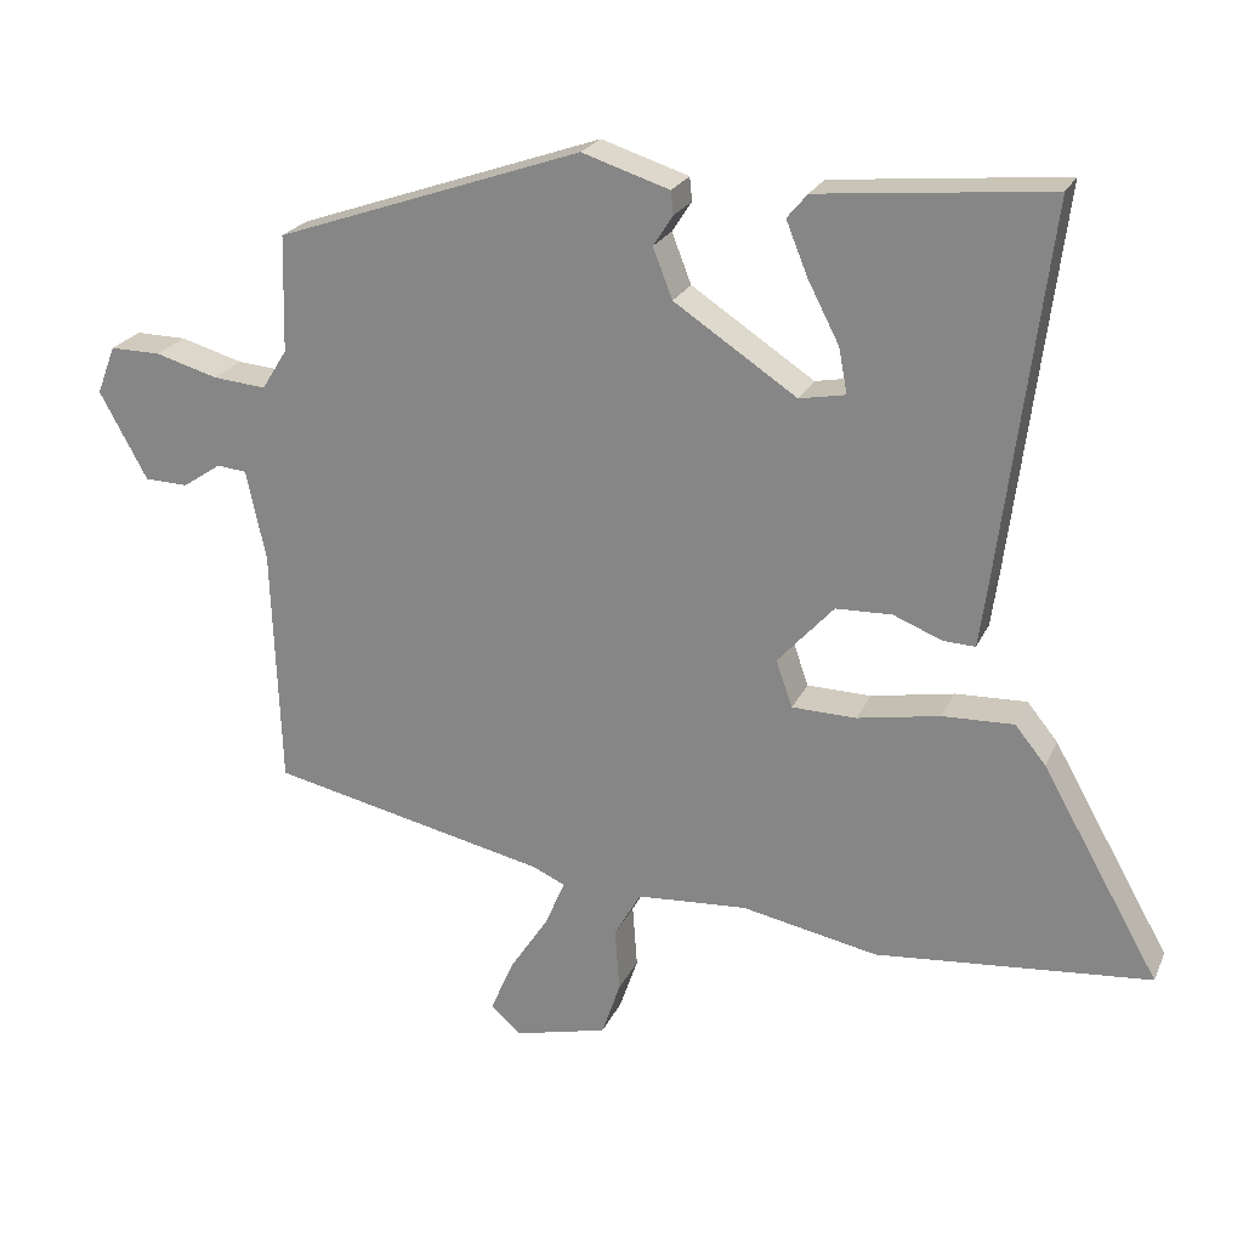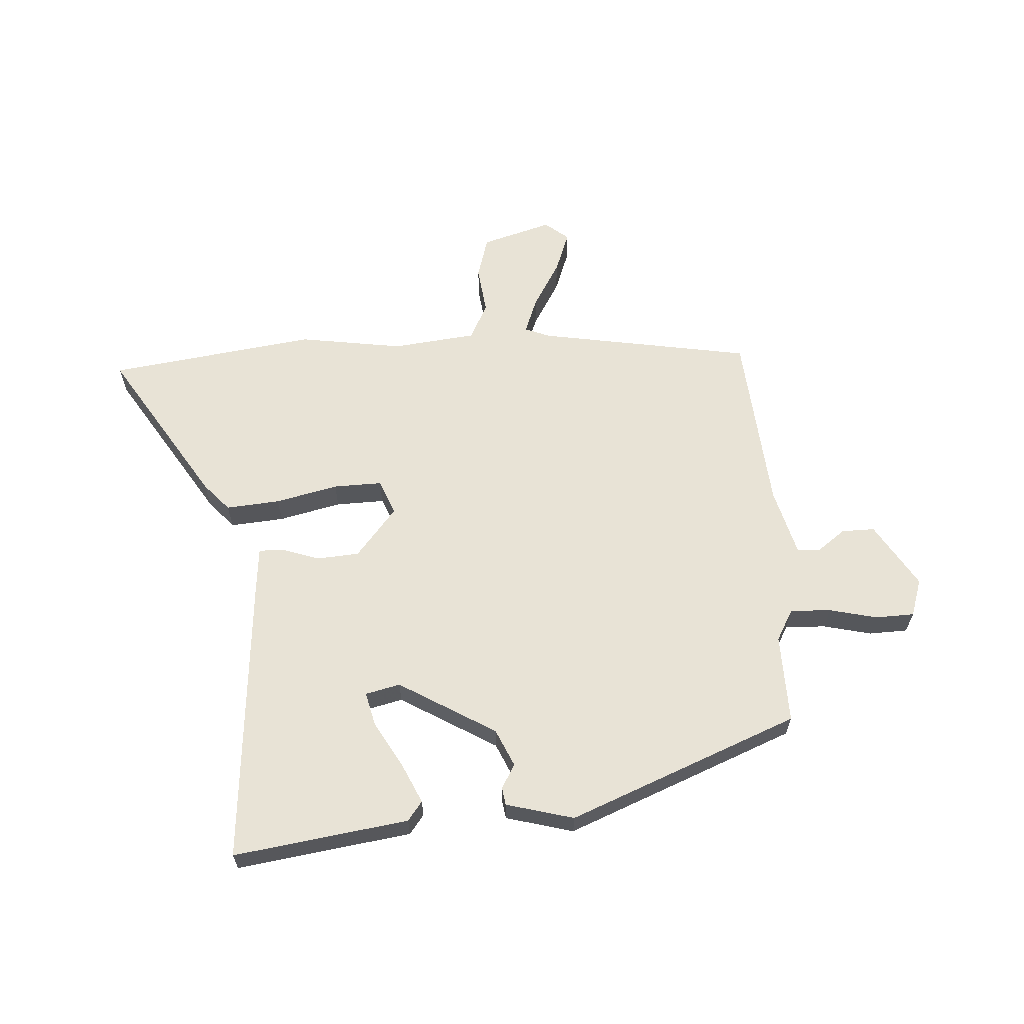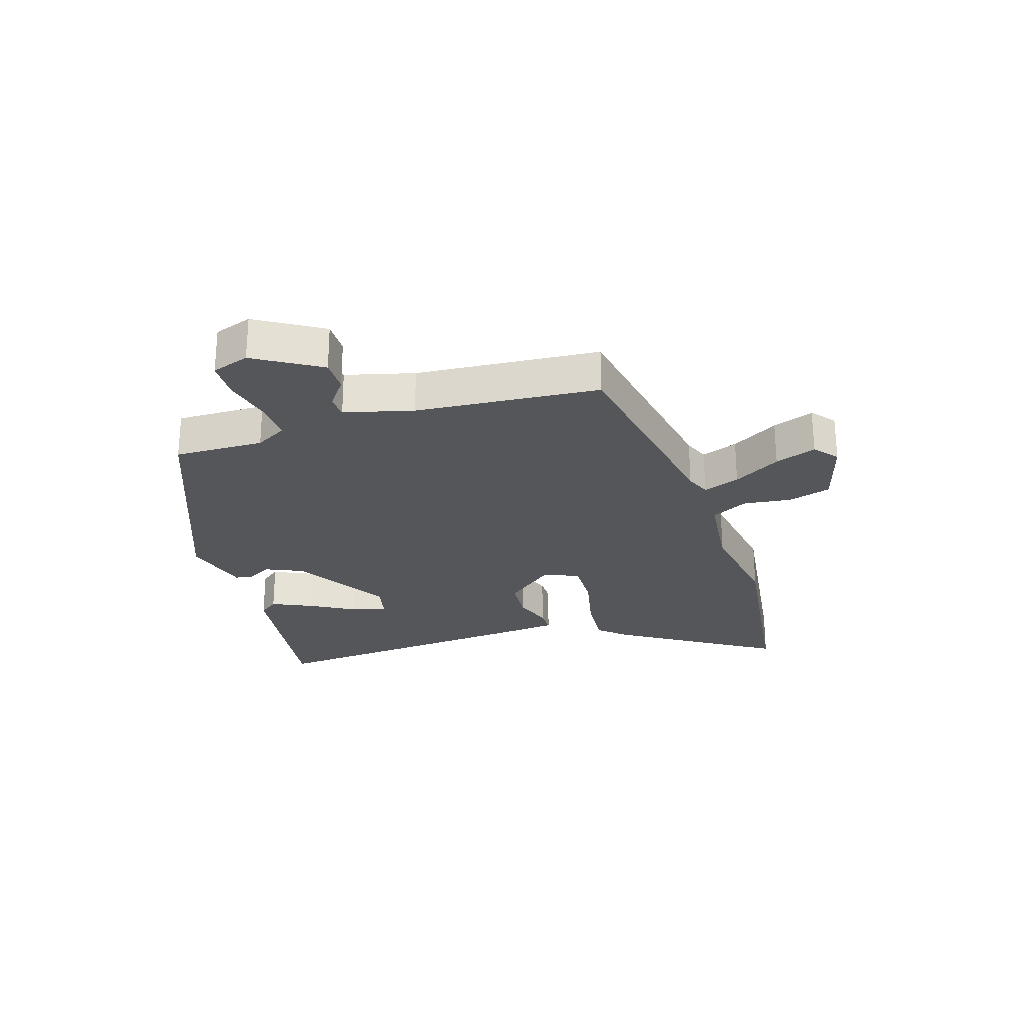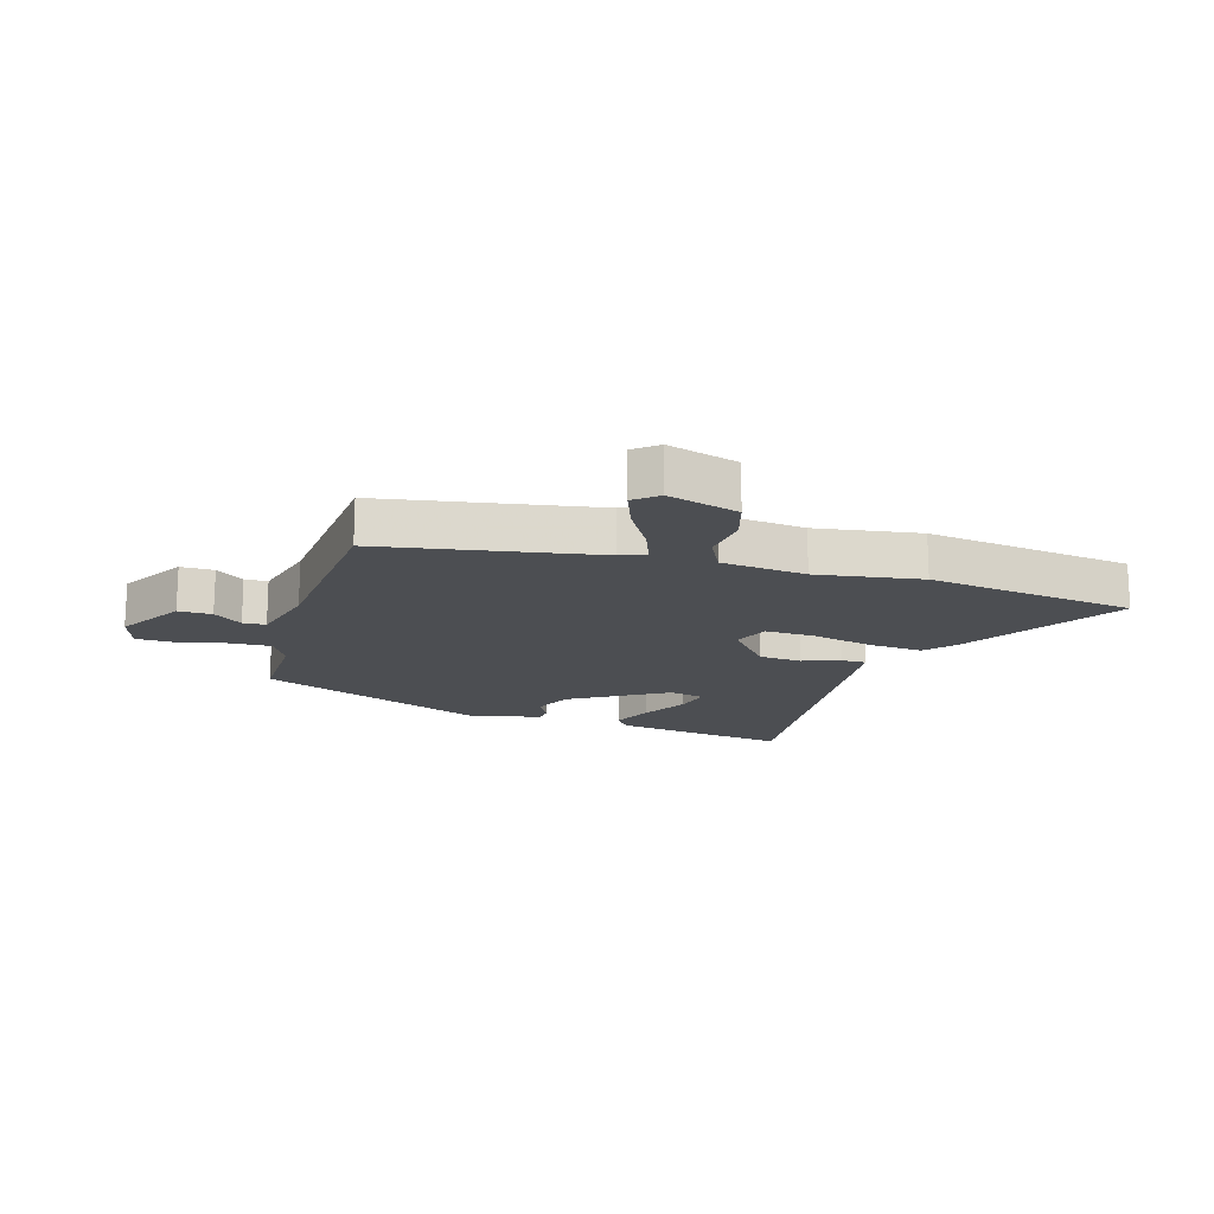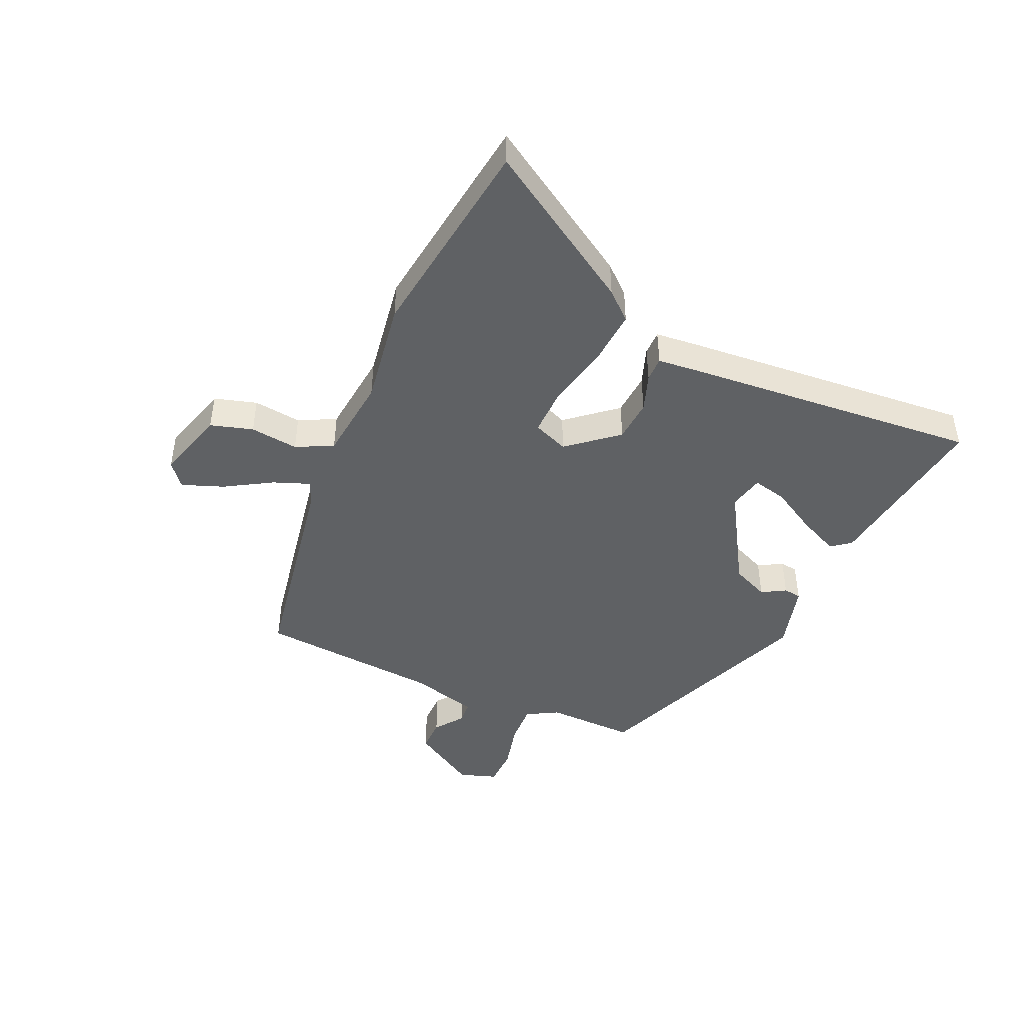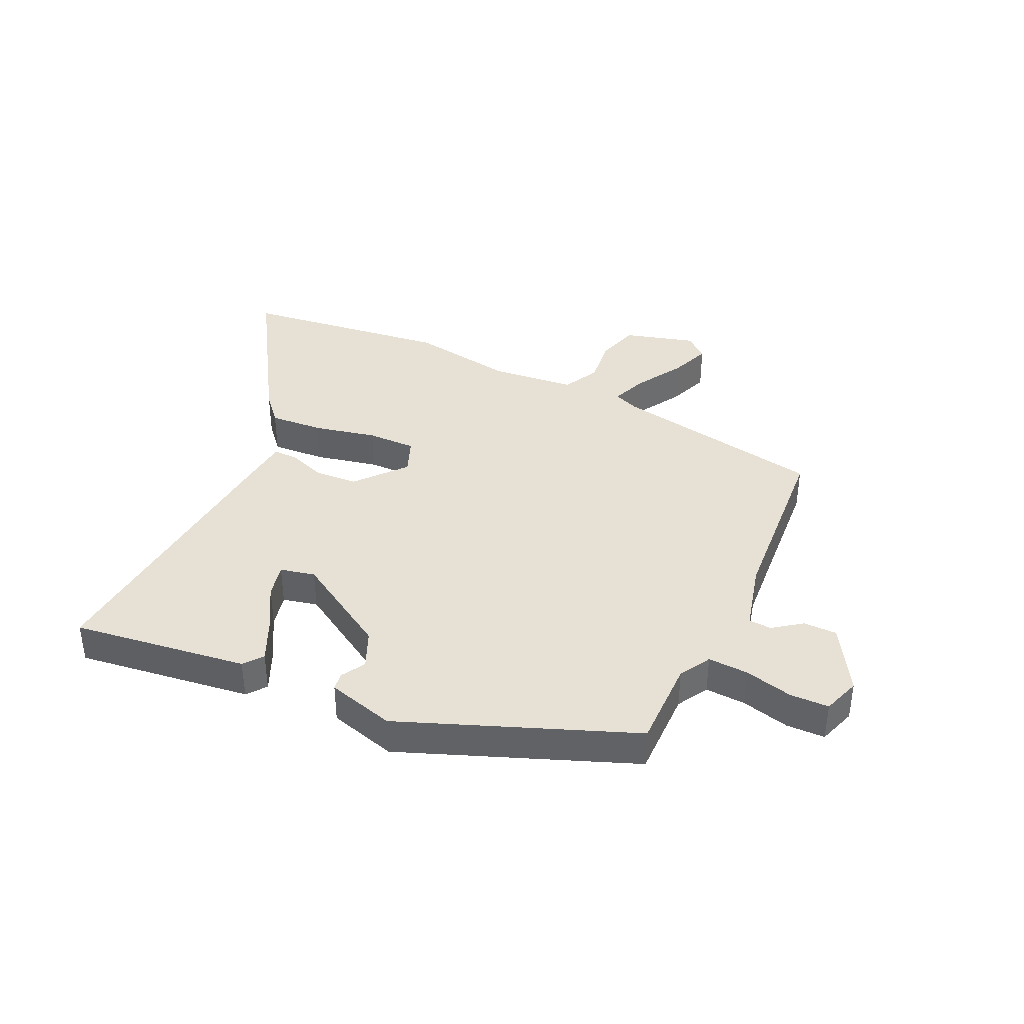
<metadata>
{"format":"obj","ext":"obj","renderer":"f3d","projection":"perspective","resolution":1024,"background":"white","views":[{"elev":22.9,"azim":-160.4,"up":"+Z"},{"elev":62.5,"azim":-6.3,"up":"+Y"},{"elev":-25.8,"azim":105.0,"up":"+Y"},{"elev":-16.7,"azim":160.7,"up":"+Y"},{"elev":-45.4,"azim":-116.6,"up":"+Y"},{"elev":39.1,"azim":22.9,"up":"+Y"}]}
</metadata>
<code>
v 0.481 0.07 -0.392
v 0.126 0.07 -0.471
v 0.084 0.07 -0.49
v 0.11 0.07 -0.55
v 0.16 0.07 -0.626
v 0.189 0.07 -0.694
v 0.151 0.07 -0.728
v 0.031 0.07 -0.699
v 0.007 0.07 -0.629
v 0.013 0.07 -0.548
v -0.021 0.07 -0.488
v -0.163 0.07 -0.479
v -0.337 0.07 -0.514
v -0.688 0.07 -0.483
v -0.537 0.07 -0.216
v -0.498 0.07 -0.168
v -0.407 0.07 -0.171
v -0.301 0.07 -0.19
v -0.219 0.07 -0.188
v -0.198 0.07 -0.128
v -0.27 0.07 -0.049
v -0.342 0.07 -0.047
v -0.404 0.07 -0.072
v -0.445 0.07 -0.074
v -0.455 0.07 -0.004
v -0.518 0.07 0.487
v -0.223 0.07 0.459
v -0.197 0.07 0.428
v -0.225 0.07 0.359
v -0.265 0.07 0.281
v -0.276 0.07 0.223
v -0.217 0.07 0.212
v -0.06 0.07 0.316
v -0.035 0.07 0.38
v -0.06 0.07 0.419
v -0.057 0.07 0.449
v 0.055 0.07 0.485
v 0.448 0.07 0.349
v 0.452 0.07 0.199
v 0.484 0.07 0.148
v 0.552 0.07 0.154
v 0.632 0.07 0.177
v 0.697 0.07 0.178
v 0.721 0.07 0.116
v 0.66 0.07 0.004
v 0.604 0.07 0.002
v 0.555 0.07 0.035
v 0.517 0.07 0.031
v 0.492 0.07 -0.085
v 0.481 0 -0.392
v 0.126 0 -0.471
v 0.084 0 -0.49
v 0.11 0 -0.55
v 0.16 0 -0.626
v 0.189 0 -0.694
v 0.151 0 -0.728
v 0.031 0 -0.699
v 0.007 0 -0.629
v 0.013 0 -0.548
v -0.021 0 -0.488
v -0.163 0 -0.479
v -0.337 0 -0.514
v -0.688 0 -0.483
v -0.537 0 -0.216
v -0.498 0 -0.168
v -0.407 0 -0.171
v -0.301 0 -0.19
v -0.219 0 -0.188
v -0.198 0 -0.128
v -0.27 0 -0.049
v -0.342 0 -0.047
v -0.404 0 -0.072
v -0.445 0 -0.074
v -0.455 0 -0.004
v -0.518 0 0.487
v -0.223 0 0.459
v -0.197 0 0.428
v -0.225 0 0.359
v -0.265 0 0.281
v -0.276 0 0.223
v -0.217 0 0.212
v -0.06 0 0.316
v -0.035 0 0.38
v -0.06 0 0.419
v -0.057 0 0.449
v 0.055 0 0.485
v 0.448 0 0.349
v 0.452 0 0.199
v 0.484 0 0.148
v 0.552 0 0.154
v 0.632 0 0.177
v 0.697 0 0.178
v 0.721 0 0.116
v 0.66 0 0.004
v 0.604 0 0.002
v 0.555 0 0.035
v 0.517 0 0.031
v 0.492 0 -0.085
f 44 45 46 47
f 44 47 48
f 41 42 43 44
f 40 41 44 48
f 39 40 48 49
f 37 38 39
f 34 35 36 37
f 33 34 37 39
f 32 33 39 49
f 27 28 29 30
f 25 26 27 30
f 25 30 31
f 22 23 24 25
f 21 22 25 31
f 20 21 31 32
f 15 16 17 18
f 15 18 19
f 12 13 14 15
f 11 12 15 19
f 7 8 9 10
f 7 10 11
f 4 5 6 7
f 3 4 7 11
f 2 3 11 19
f 20 32 49 1
f 1 2 19 20
f 96 95 94 93
f 97 96 93
f 93 92 91 90
f 97 93 90 89
f 98 97 89 88
f 88 87 86
f 86 85 84 83
f 88 86 83 82
f 98 88 82 81
f 79 78 77 76
f 79 76 75 74
f 80 79 74
f 74 73 72 71
f 80 74 71 70
f 81 80 70 69
f 67 66 65 64
f 68 67 64
f 64 63 62 61
f 68 64 61 60
f 59 58 57 56
f 60 59 56
f 56 55 54 53
f 60 56 53 52
f 68 60 52 51
f 50 98 81 69
f 69 68 51 50
f 1 50 51 2
f 2 51 52 3
f 3 52 53 4
f 4 53 54 5
f 5 54 55 6
f 6 55 56 7
f 7 56 57 8
f 8 57 58 9
f 9 58 59 10
f 10 59 60 11
f 11 60 61 12
f 12 61 62 13
f 13 62 63 14
f 14 63 64 15
f 15 64 65 16
f 16 65 66 17
f 17 66 67 18
f 18 67 68 19
f 19 68 69 20
f 20 69 70 21
f 21 70 71 22
f 22 71 72 23
f 23 72 73 24
f 24 73 74 25
f 25 74 75 26
f 26 75 76 27
f 27 76 77 28
f 28 77 78 29
f 29 78 79 30
f 30 79 80 31
f 31 80 81 32
f 32 81 82 33
f 33 82 83 34
f 34 83 84 35
f 35 84 85 36
f 36 85 86 37
f 37 86 87 38
f 38 87 88 39
f 39 88 89 40
f 40 89 90 41
f 41 90 91 42
f 42 91 92 43
f 43 92 93 44
f 44 93 94 45
f 45 94 95 46
f 46 95 96 47
f 47 96 97 48
f 48 97 98 49
f 49 98 50 1

</code>
